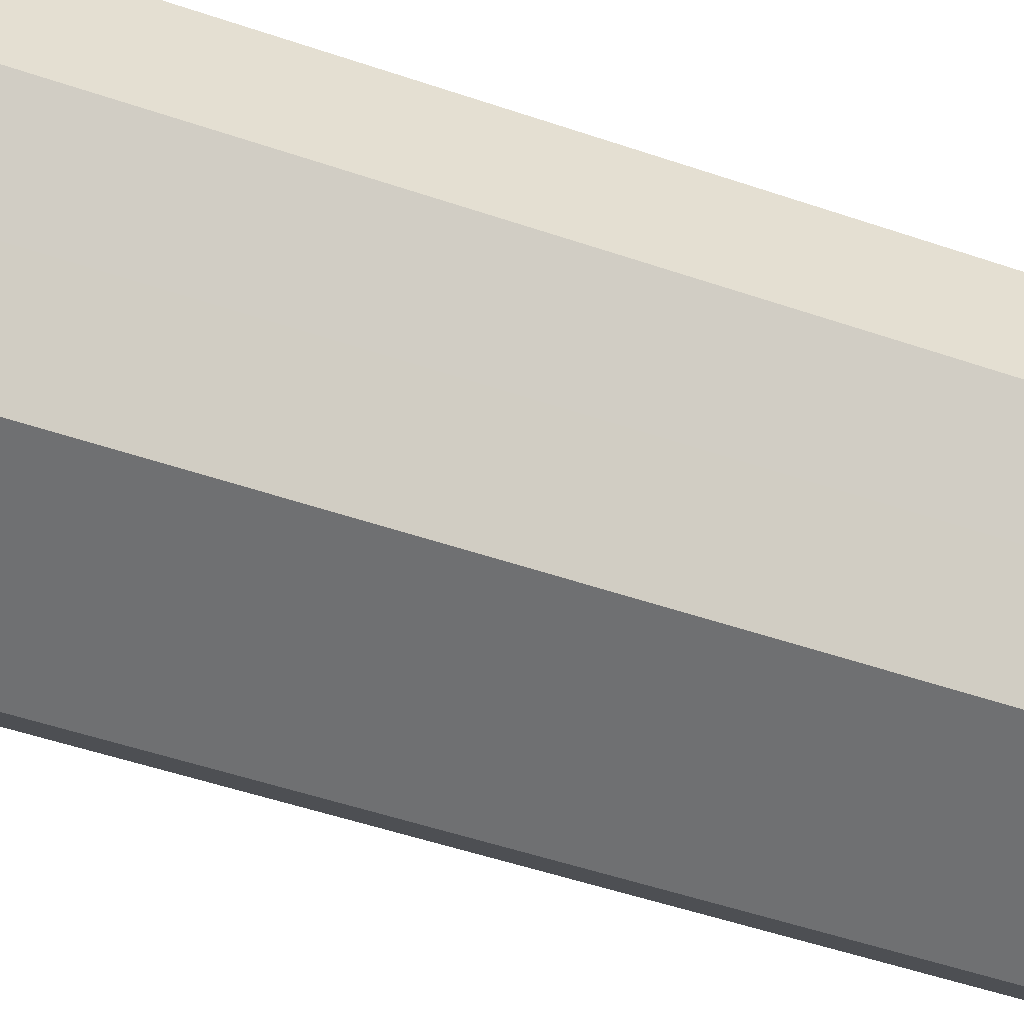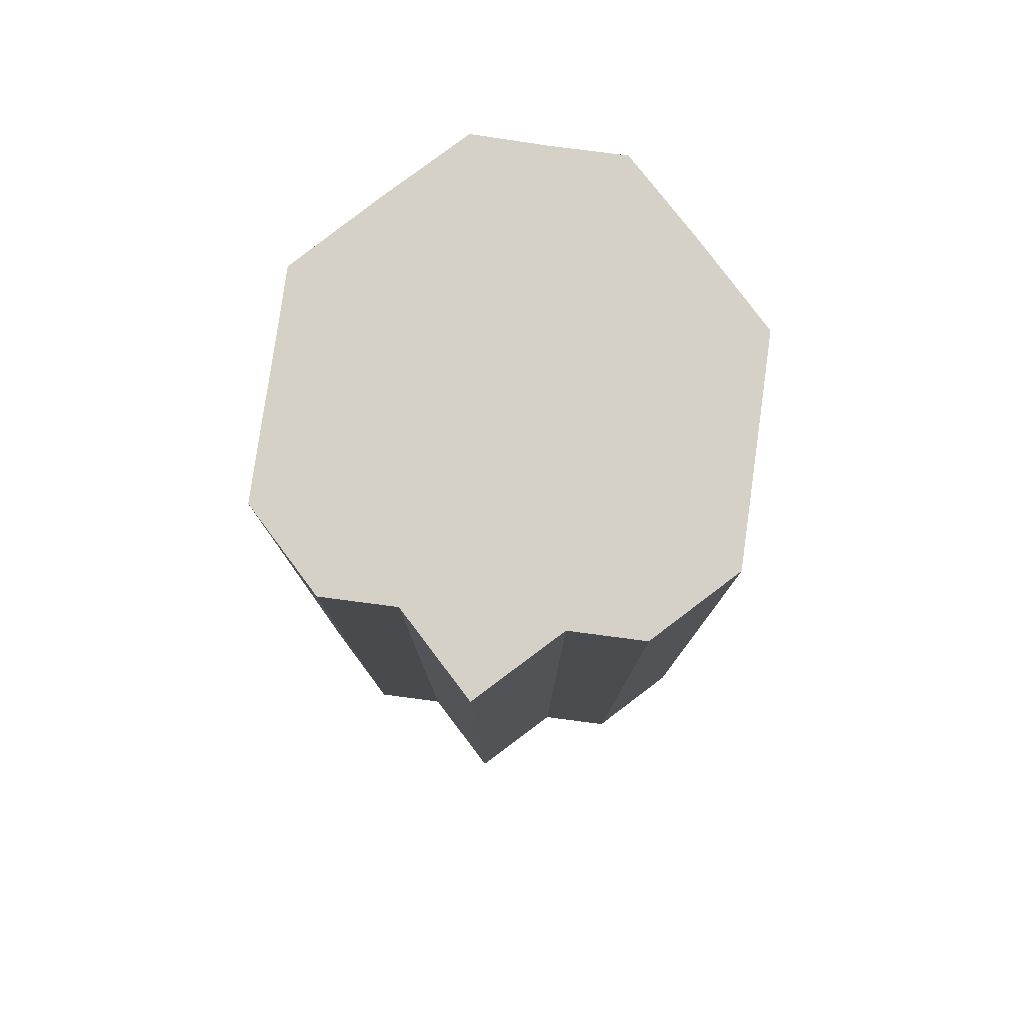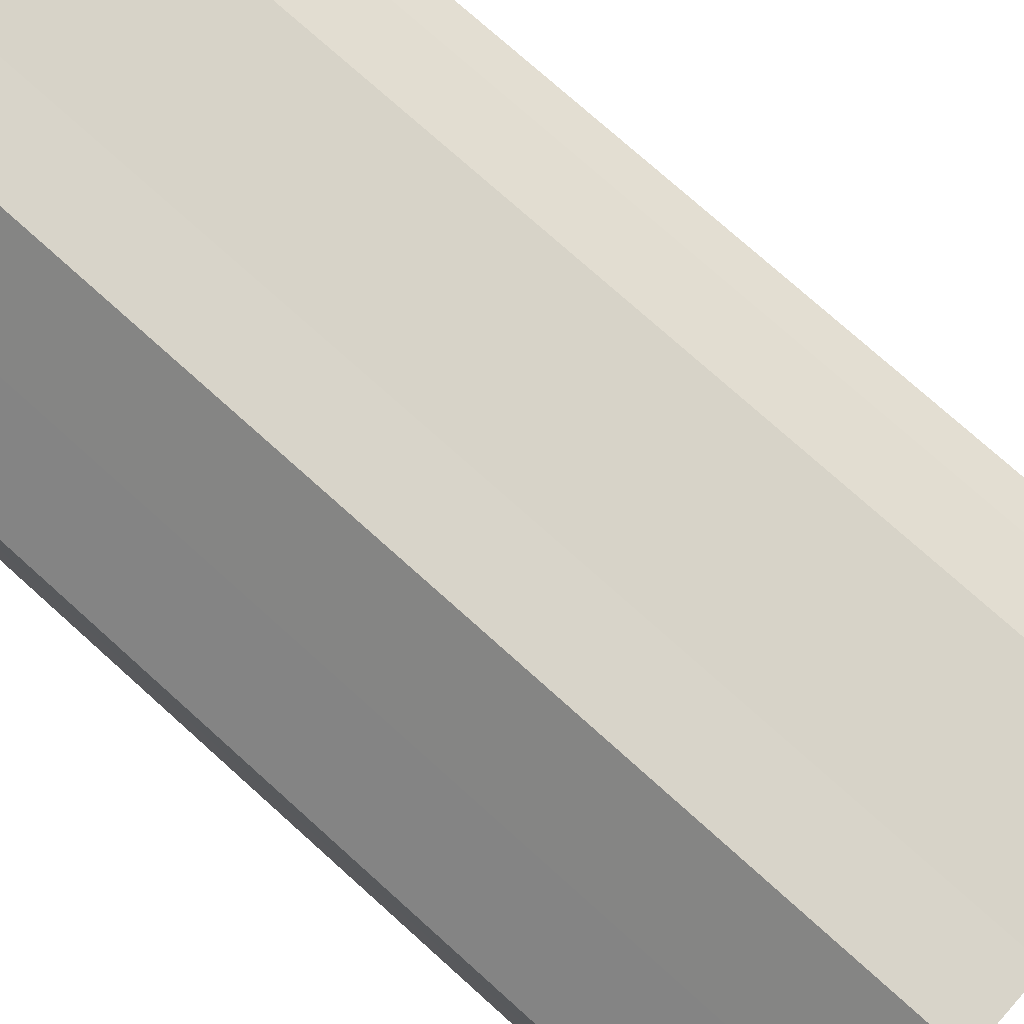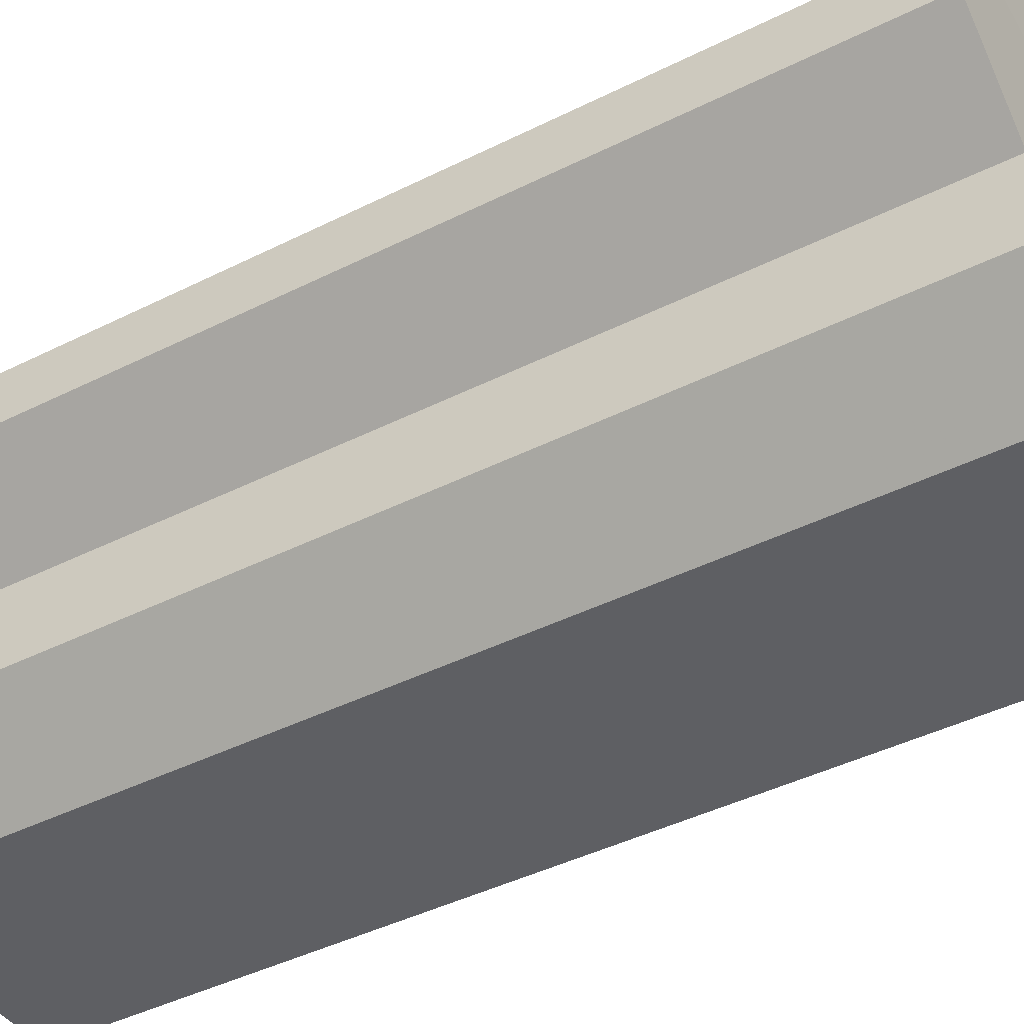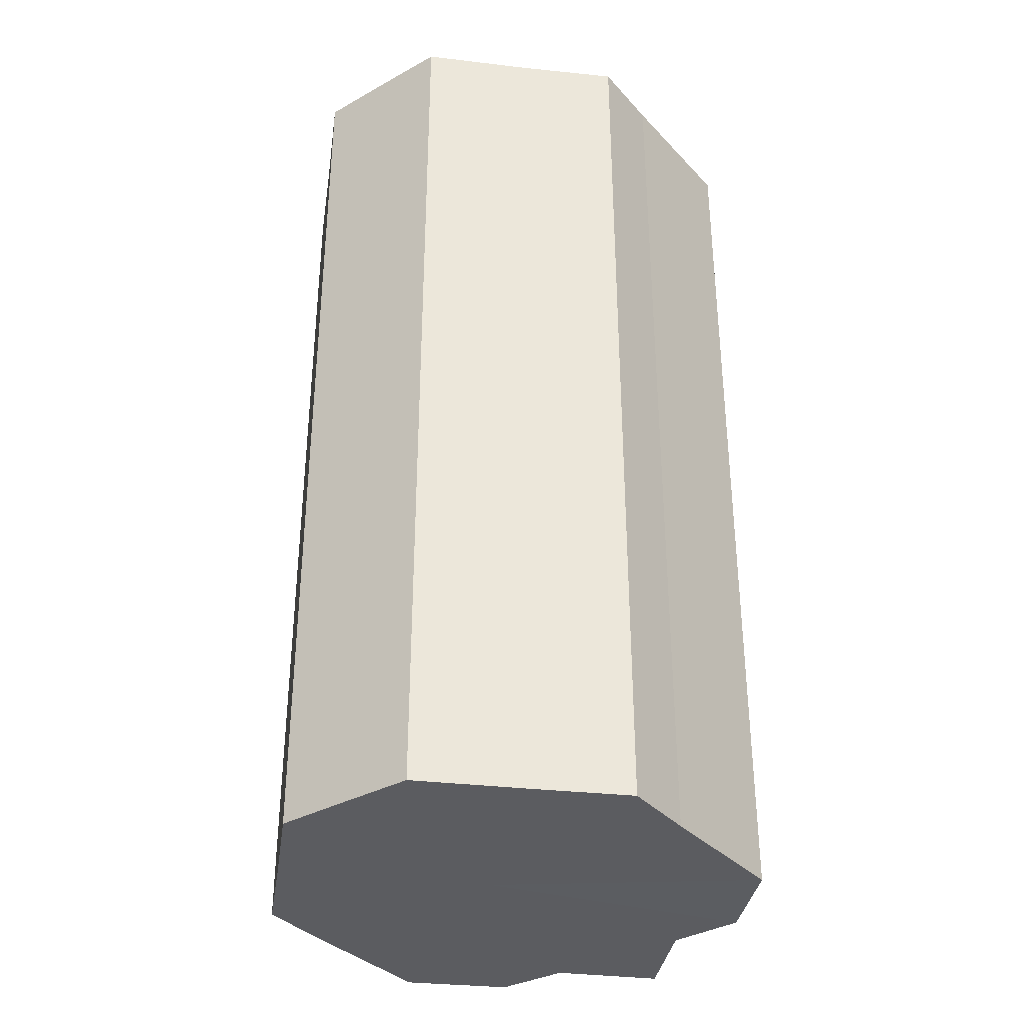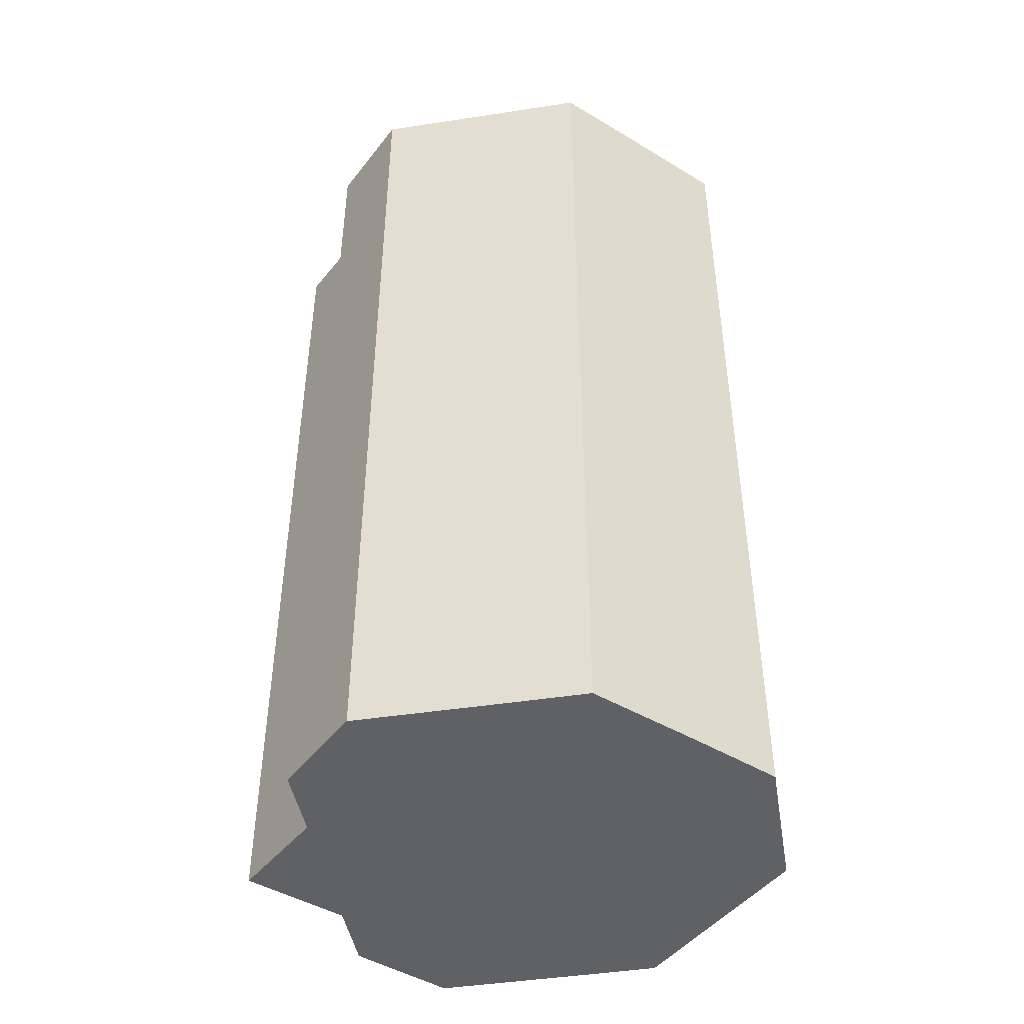
<metadata>
{"format":"obj","ext":"obj","renderer":"f3d","projection":"perspective","resolution":1024,"background":"white","views":[{"elev":-54.8,"azim":70.5,"up":"+Y"},{"elev":79.5,"azim":-82.2,"up":"+Z"},{"elev":75.7,"azim":131.9,"up":"+Y"},{"elev":-41.7,"azim":-58.6,"up":"+Y"},{"elev":-35.1,"azim":126.4,"up":"+Z"},{"elev":-45.6,"azim":10.0,"up":"+Z"}]}
</metadata>
<code>
o 19649
v 2252 1881 14.38
v 2252 1881 14.38
v 2252 1881 14.5
v 2252 1881 14.38
v 2252 1881 14.5
v 2252 1881 14.38
v 2252 1881 14.5
v 2252 1881 14.38
v 2252 1881 14.5
v 2252 1881 14.38
v 2252 1881 14.5
v 2252 1881 14.38
v 2252 1881 14.5
v 2252 1881 14.38
v 2252 1881 14.5
v 2252 1881 14.38
v 2252 1881 14.5
v 2252 1881 14.38
v 2252 1881 14.5
v 2252 1881 14.38
v 2252 1881 14.5
v 2252 1881 14.38
v 2252 1881 14.5
v 2252 1881 14.38
v 2252 1881 14.5
v 2252 1881 14.38
v 2252 1881 14.5
v 2252 1881 14.38
v 2252 1881 14.5
v 2252 1881 14.38
v 2252 1881 14.5
v 2252 1881 14.38
v 2252 1881 14.5
v 2252 1881 14.38
v 2252 1881 14.5
v 2252 1881 14.38
v 2252 1881 14.5
v 2252 1881 14.38
v 2252 1881 14.5
v 2252 1881 14.38
v 2252 1881 14.5
v 2252 1881 14.38
v 2252 1881 14.5
v 2252 1881 14.38
v 2252 1881 14.5
v 2252 1881 14.38
v 2252 1881 14.5
v 2252 1881 14.38
v 2252 1881 14.5
v 2252 1881 14.38
v 2252 1881 14.5
v 2252 1881 14.38
v 2252 1881 14.5
v 2252 1881 14.38
v 2252 1881 14.5
v 2252 1881 14.38
v 2252 1881 14.5
v 2252 1881 14.38
v 2252 1881 14.5
v 2252 1881 14.38
v 2252 1881 14.5
v 2252 1881 14.38
v 2252 1881 14.5
v 2252 1881 14.38
v 2252 1881 14.5
v 2252 1881 14.38
v 2252 1881 14.38
v 2252 1881 14.38
v 2252 1881 14.38
v 2252 1881 14.38
v 2252 1881 14.38
v 2252 1881 14.38
v 2252 1881 14.38
v 2252 1881 14.38
v 2252 1881 14.38
v 2252 1881 14.38
v 2252 1881 14.38
v 2252 1881 14.38
v 2252 1881 14.38
v 2252 1881 14.38
v 2252 1881 14.38
v 2252 1881 14.5
v 2252 1881 14.5
v 2252 1881 14.5
v 2252 1881 14.5
v 2252 1881 14.5
v 2252 1881 14.5
v 2252 1881 14.5
v 2252 1881 14.5
v 2252 1881 14.5
v 2252 1881 14.5
v 2252 1881 14.5
v 2252 1881 14.5
v 2252 1881 14.5
v 2252 1881 14.5
v 2252 1881 14.5
v 2252 1881 14.5
v 2252 1881 14.5
f 1 2 3
f 2 4 5
f 6 1 7
f 4 8 9
f 8 10 11
f 12 6 13
f 14 12 15
f 16 14 17
f 18 16 19
f 20 18 21
f 22 20 23
f 24 22 25
f 26 24 27
f 28 26 29
f 30 28 31
f 32 30 33
f 33 34 35
f 35 36 37
f 37 38 39
f 39 40 41
f 41 42 43
f 43 44 45
f 45 46 47
f 47 48 49
f 49 50 51
f 51 52 53
f 53 54 55
f 55 56 57
f 57 58 59
f 59 60 61
f 61 62 63
f 63 64 65
f 66 64 67
f 66 68 64
f 66 67 69
f 66 70 68
f 66 69 71
f 66 72 70
f 66 71 73
f 66 74 72
f 66 73 75
f 66 76 74
f 66 75 77
f 66 78 76
f 66 77 79
f 66 80 78
f 66 79 81
f 66 81 80
f 82 83 84
f 82 85 83
f 82 84 86
f 82 87 85
f 82 86 88
f 82 89 87
f 82 88 90
f 82 91 89
f 82 90 92
f 82 93 91
f 82 92 94
f 82 95 93
f 82 94 96
f 82 97 95
f 82 96 98
f 82 98 97

</code>
